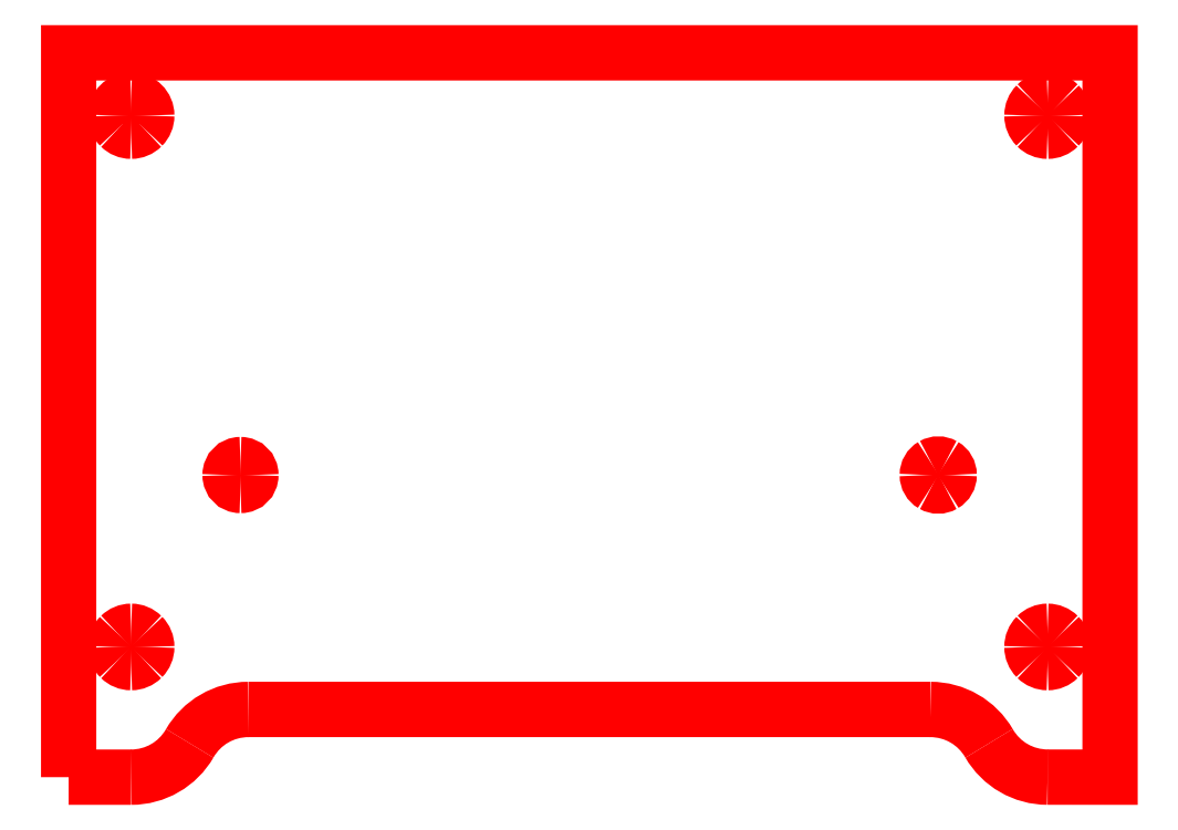
<metadata>
{"format":"dxf","ext":"dxf","renderer":"ezdxf+matplotlib","layout":"modelspace","background":"white","min_lineweight":24,"dpi":150}
</metadata>
<code>
0
SECTION
2
ENTITIES
0
SPLINE
8
Layer_1
70
8
71
3
72
8
73
4
74
0
40
0
40
0
40
0
40
0
40
1
40
1
40
1
40
1
10
42.56
20
195
30
0
10
44.88
20
195
30
0
10
47.02
20
196.3
30
0
10
48.18
20
198.3
30
0
0
SPLINE
8
Layer_1
70
8
71
3
72
8
73
4
74
0
40
0
40
0
40
0
40
0
40
1
40
1
40
1
40
1
10
48.18
20
198.3
30
0
10
49.34
20
200.3
30
0
10
51.48
20
201.5
30
0
10
53.81
20
201.5
30
0
0
LWPOLYLINE
8
Layer_1
90
2
70
0
10
36.56
20
195.1
30
0
10
42.56
20
195
30
0
0
SPLINE
8
Layer_1
70
8
71
3
72
8
73
4
74
0
40
0
40
0
40
0
40
0
40
1
40
1
40
1
40
1
10
119.3
20
201.5
30
0
10
121.6
20
201.5
30
0
10
123.8
20
200.3
30
0
10
124.9
20
198.3
30
0
0
SPLINE
8
Layer_1
70
8
71
3
72
8
73
4
74
0
40
0
40
0
40
0
40
0
40
1
40
1
40
1
40
1
10
124.9
20
198.3
30
0
10
126.1
20
196.3
30
0
10
128.2
20
195.1
30
0
10
130.6
20
195.1
30
0
0
LWPOLYLINE
8
Layer_1
90
2
70
0
10
53.81
20
201.5
30
0
10
119.3
20
201.5
30
0
0
SPLINE
8
Layer_1
70
8
71
3
72
8
73
4
74
0
40
0
40
0
40
0
40
0
40
1
40
1
40
1
40
1
10
121.1
20
224
30
0
10
121.1
20
223.7
30
0
10
120.9
20
223.3
30
0
10
120.6
20
223.1
30
0
0
SPLINE
8
Layer_1
70
8
71
3
72
8
73
4
74
0
40
0
40
0
40
0
40
0
40
1
40
1
40
1
40
1
10
120.6
20
223.1
30
0
10
120.3
20
223
30
0
10
119.9
20
223
30
0
10
119.5
20
223.1
30
0
0
SPLINE
8
Layer_1
70
8
71
3
72
8
73
4
74
0
40
0
40
0
40
0
40
0
40
1
40
1
40
1
40
1
10
119.5
20
223.1
30
0
10
119.2
20
223.3
30
0
10
119
20
223.7
30
0
10
119
20
224
30
0
0
SPLINE
8
Layer_1
70
8
71
3
72
8
73
4
74
0
40
0
40
0
40
0
40
0
40
1
40
1
40
1
40
1
10
119
20
224
30
0
10
119
20
224.4
30
0
10
119.2
20
224.8
30
0
10
119.5
20
225
30
0
0
SPLINE
8
Layer_1
70
8
71
3
72
8
73
4
74
0
40
0
40
0
40
0
40
0
40
1
40
1
40
1
40
1
10
119.5
20
225
30
0
10
119.9
20
225.1
30
0
10
120.3
20
225.1
30
0
10
120.6
20
225
30
0
0
SPLINE
8
Layer_1
70
8
71
3
72
8
73
4
74
0
40
0
40
0
40
0
40
0
40
1
40
1
40
1
40
1
10
120.6
20
225
30
0
10
120.9
20
224.8
30
0
10
121.1
20
224.4
30
0
10
121.1
20
224
30
0
0
LWPOLYLINE
8
Layer_1
90
5
70
0
10
130.6
20
195.1
30
0
10
136.6
20
195.1
30
0
10
136.6
20
264.6
30
0
10
36.56
20
264.6
30
0
10
36.56
20
195.1
30
0
0
SPLINE
8
Layer_1
70
8
71
3
72
8
73
4
74
0
40
0
40
0
40
0
40
0
40
1
40
1
40
1
40
1
10
54.06
20
224
30
0
10
54.06
20
223.5
30
0
10
53.61
20
223
30
0
10
53.06
20
223
30
0
0
SPLINE
8
Layer_1
70
8
71
3
72
8
73
4
74
0
40
0
40
0
40
0
40
0
40
1
40
1
40
1
40
1
10
53.06
20
223
30
0
10
52.5
20
223
30
0
10
52.06
20
223.5
30
0
10
52.06
20
224
30
0
0
SPLINE
8
Layer_1
70
8
71
3
72
8
73
4
74
0
40
0
40
0
40
0
40
0
40
1
40
1
40
1
40
1
10
52.06
20
224
30
0
10
52.06
20
224.6
30
0
10
52.5
20
225
30
0
10
53.06
20
225
30
0
0
SPLINE
8
Layer_1
70
8
71
3
72
8
73
4
74
0
40
0
40
0
40
0
40
0
40
1
40
1
40
1
40
1
10
53.06
20
225
30
0
10
53.61
20
225
30
0
10
54.06
20
224.6
30
0
10
54.06
20
224
30
0
0
LWPOLYLINE
8
Layer_1
90
1
70
1
10
121.1
20
224
30
0
0
SPLINE
8
Layer_1
70
8
71
3
72
8
73
4
74
0
40
0
40
0
40
0
40
0
40
1
40
1
40
1
40
1
10
44.06
20
207.5
30
0
10
44.06
20
207.2
30
0
10
43.9
20
206.8
30
0
10
43.62
20
206.5
30
0
0
SPLINE
8
Layer_1
70
8
71
3
72
8
73
4
74
0
40
0
40
0
40
0
40
0
40
1
40
1
40
1
40
1
10
43.62
20
206.5
30
0
10
43.34
20
206.2
30
0
10
42.95
20
206
30
0
10
42.56
20
206
30
0
0
SPLINE
8
Layer_1
70
8
71
3
72
8
73
4
74
0
40
0
40
0
40
0
40
0
40
1
40
1
40
1
40
1
10
42.56
20
206
30
0
10
42.16
20
206
30
0
10
41.78
20
206.2
30
0
10
41.5
20
206.5
30
0
0
SPLINE
8
Layer_1
70
8
71
3
72
8
73
4
74
0
40
0
40
0
40
0
40
0
40
1
40
1
40
1
40
1
10
41.5
20
206.5
30
0
10
41.21
20
206.8
30
0
10
41.06
20
207.2
30
0
10
41.06
20
207.5
30
0
0
SPLINE
8
Layer_1
70
8
71
3
72
8
73
4
74
0
40
0
40
0
40
0
40
0
40
1
40
1
40
1
40
1
10
41.06
20
207.5
30
0
10
41.06
20
207.9
30
0
10
41.21
20
208.3
30
0
10
41.5
20
208.6
30
0
0
SPLINE
8
Layer_1
70
8
71
3
72
8
73
4
74
0
40
0
40
0
40
0
40
0
40
1
40
1
40
1
40
1
10
41.5
20
208.6
30
0
10
41.78
20
208.9
30
0
10
42.16
20
209
30
0
10
42.56
20
209
30
0
0
SPLINE
8
Layer_1
70
8
71
3
72
8
73
4
74
0
40
0
40
0
40
0
40
0
40
1
40
1
40
1
40
1
10
42.56
20
209
30
0
10
42.95
20
209
30
0
10
43.34
20
208.9
30
0
10
43.62
20
208.6
30
0
0
SPLINE
8
Layer_1
70
8
71
3
72
8
73
4
74
0
40
0
40
0
40
0
40
0
40
1
40
1
40
1
40
1
10
43.62
20
208.6
30
0
10
43.9
20
208.3
30
0
10
44.06
20
207.9
30
0
10
44.06
20
207.5
30
0
0
LWPOLYLINE
8
Layer_1
90
1
70
1
10
54.06
20
224
30
0
0
SPLINE
8
Layer_1
70
8
71
3
72
8
73
4
74
0
40
0
40
0
40
0
40
0
40
1
40
1
40
1
40
1
10
132.1
20
207.5
30
0
10
132.1
20
207.2
30
0
10
131.9
20
206.8
30
0
10
131.6
20
206.5
30
0
0
SPLINE
8
Layer_1
70
8
71
3
72
8
73
4
74
0
40
0
40
0
40
0
40
0
40
1
40
1
40
1
40
1
10
131.6
20
206.5
30
0
10
131.3
20
206.2
30
0
10
131
20
206
30
0
10
130.6
20
206
30
0
0
SPLINE
8
Layer_1
70
8
71
3
72
8
73
4
74
0
40
0
40
0
40
0
40
0
40
1
40
1
40
1
40
1
10
130.6
20
206
30
0
10
130.2
20
206
30
0
10
129.8
20
206.2
30
0
10
129.5
20
206.5
30
0
0
SPLINE
8
Layer_1
70
8
71
3
72
8
73
4
74
0
40
0
40
0
40
0
40
0
40
1
40
1
40
1
40
1
10
129.5
20
206.5
30
0
10
129.2
20
206.8
30
0
10
129.1
20
207.2
30
0
10
129.1
20
207.5
30
0
0
SPLINE
8
Layer_1
70
8
71
3
72
8
73
4
74
0
40
0
40
0
40
0
40
0
40
1
40
1
40
1
40
1
10
129.1
20
207.5
30
0
10
129.1
20
207.9
30
0
10
129.2
20
208.3
30
0
10
129.5
20
208.6
30
0
0
SPLINE
8
Layer_1
70
8
71
3
72
8
73
4
74
0
40
0
40
0
40
0
40
0
40
1
40
1
40
1
40
1
10
129.5
20
208.6
30
0
10
129.8
20
208.9
30
0
10
130.2
20
209
30
0
10
130.6
20
209
30
0
0
SPLINE
8
Layer_1
70
8
71
3
72
8
73
4
74
0
40
0
40
0
40
0
40
0
40
1
40
1
40
1
40
1
10
130.6
20
209
30
0
10
131
20
209
30
0
10
131.3
20
208.9
30
0
10
131.6
20
208.6
30
0
0
SPLINE
8
Layer_1
70
8
71
3
72
8
73
4
74
0
40
0
40
0
40
0
40
0
40
1
40
1
40
1
40
1
10
131.6
20
208.6
30
0
10
131.9
20
208.3
30
0
10
132.1
20
207.9
30
0
10
132.1
20
207.5
30
0
0
LWPOLYLINE
8
Layer_1
90
1
70
1
10
44.06
20
207.5
30
0
0
SPLINE
8
Layer_1
70
8
71
3
72
8
73
4
74
0
40
0
40
0
40
0
40
0
40
1
40
1
40
1
40
1
10
132.1
20
258.5
30
0
10
132.1
20
258.2
30
0
10
131.9
20
257.8
30
0
10
131.6
20
257.5
30
0
0
SPLINE
8
Layer_1
70
8
71
3
72
8
73
4
74
0
40
0
40
0
40
0
40
0
40
1
40
1
40
1
40
1
10
131.6
20
257.5
30
0
10
131.3
20
257.2
30
0
10
131
20
257
30
0
10
130.6
20
257
30
0
0
SPLINE
8
Layer_1
70
8
71
3
72
8
73
4
74
0
40
0
40
0
40
0
40
0
40
1
40
1
40
1
40
1
10
130.6
20
257
30
0
10
130.2
20
257
30
0
10
129.8
20
257.2
30
0
10
129.5
20
257.5
30
0
0
SPLINE
8
Layer_1
70
8
71
3
72
8
73
4
74
0
40
0
40
0
40
0
40
0
40
1
40
1
40
1
40
1
10
129.5
20
257.5
30
0
10
129.2
20
257.8
30
0
10
129.1
20
258.2
30
0
10
129.1
20
258.5
30
0
0
SPLINE
8
Layer_1
70
8
71
3
72
8
73
4
74
0
40
0
40
0
40
0
40
0
40
1
40
1
40
1
40
1
10
129.1
20
258.5
30
0
10
129.1
20
258.9
30
0
10
129.2
20
259.3
30
0
10
129.5
20
259.6
30
0
0
SPLINE
8
Layer_1
70
8
71
3
72
8
73
4
74
0
40
0
40
0
40
0
40
0
40
1
40
1
40
1
40
1
10
129.5
20
259.6
30
0
10
129.8
20
259.9
30
0
10
130.2
20
260
30
0
10
130.6
20
260
30
0
0
SPLINE
8
Layer_1
70
8
71
3
72
8
73
4
74
0
40
0
40
0
40
0
40
0
40
1
40
1
40
1
40
1
10
130.6
20
260
30
0
10
131
20
260
30
0
10
131.3
20
259.9
30
0
10
131.6
20
259.6
30
0
0
SPLINE
8
Layer_1
70
8
71
3
72
8
73
4
74
0
40
0
40
0
40
0
40
0
40
1
40
1
40
1
40
1
10
131.6
20
259.6
30
0
10
131.9
20
259.3
30
0
10
132.1
20
258.9
30
0
10
132.1
20
258.5
30
0
0
LWPOLYLINE
8
Layer_1
90
1
70
1
10
132.1
20
207.5
30
0
0
SPLINE
8
Layer_1
70
8
71
3
72
8
73
4
74
0
40
0
40
0
40
0
40
0
40
1
40
1
40
1
40
1
10
44.06
20
258.5
30
0
10
44.06
20
258.2
30
0
10
43.9
20
257.8
30
0
10
43.62
20
257.5
30
0
0
SPLINE
8
Layer_1
70
8
71
3
72
8
73
4
74
0
40
0
40
0
40
0
40
0
40
1
40
1
40
1
40
1
10
43.62
20
257.5
30
0
10
43.34
20
257.2
30
0
10
42.95
20
257
30
0
10
42.56
20
257
30
0
0
SPLINE
8
Layer_1
70
8
71
3
72
8
73
4
74
0
40
0
40
0
40
0
40
0
40
1
40
1
40
1
40
1
10
42.56
20
257
30
0
10
42.16
20
257
30
0
10
41.78
20
257.2
30
0
10
41.5
20
257.5
30
0
0
SPLINE
8
Layer_1
70
8
71
3
72
8
73
4
74
0
40
0
40
0
40
0
40
0
40
1
40
1
40
1
40
1
10
41.5
20
257.5
30
0
10
41.21
20
257.8
30
0
10
41.06
20
258.2
30
0
10
41.06
20
258.5
30
0
0
SPLINE
8
Layer_1
70
8
71
3
72
8
73
4
74
0
40
0
40
0
40
0
40
0
40
1
40
1
40
1
40
1
10
41.06
20
258.5
30
0
10
41.06
20
259.4
30
0
10
41.73
20
260
30
0
10
42.56
20
260
30
0
0
SPLINE
8
Layer_1
70
8
71
3
72
8
73
4
74
0
40
0
40
0
40
0
40
0
40
1
40
1
40
1
40
1
10
42.56
20
260
30
0
10
43.39
20
260
30
0
10
44.06
20
259.4
30
0
10
44.06
20
258.5
30
0
0
LWPOLYLINE
8
Layer_1
90
1
70
1
10
132.1
20
258.5
30
0
0
LWPOLYLINE
8
Layer_1
90
1
70
1
10
44.06
20
258.5
30
0
0
ENDSEC
0
EOF

</code>
